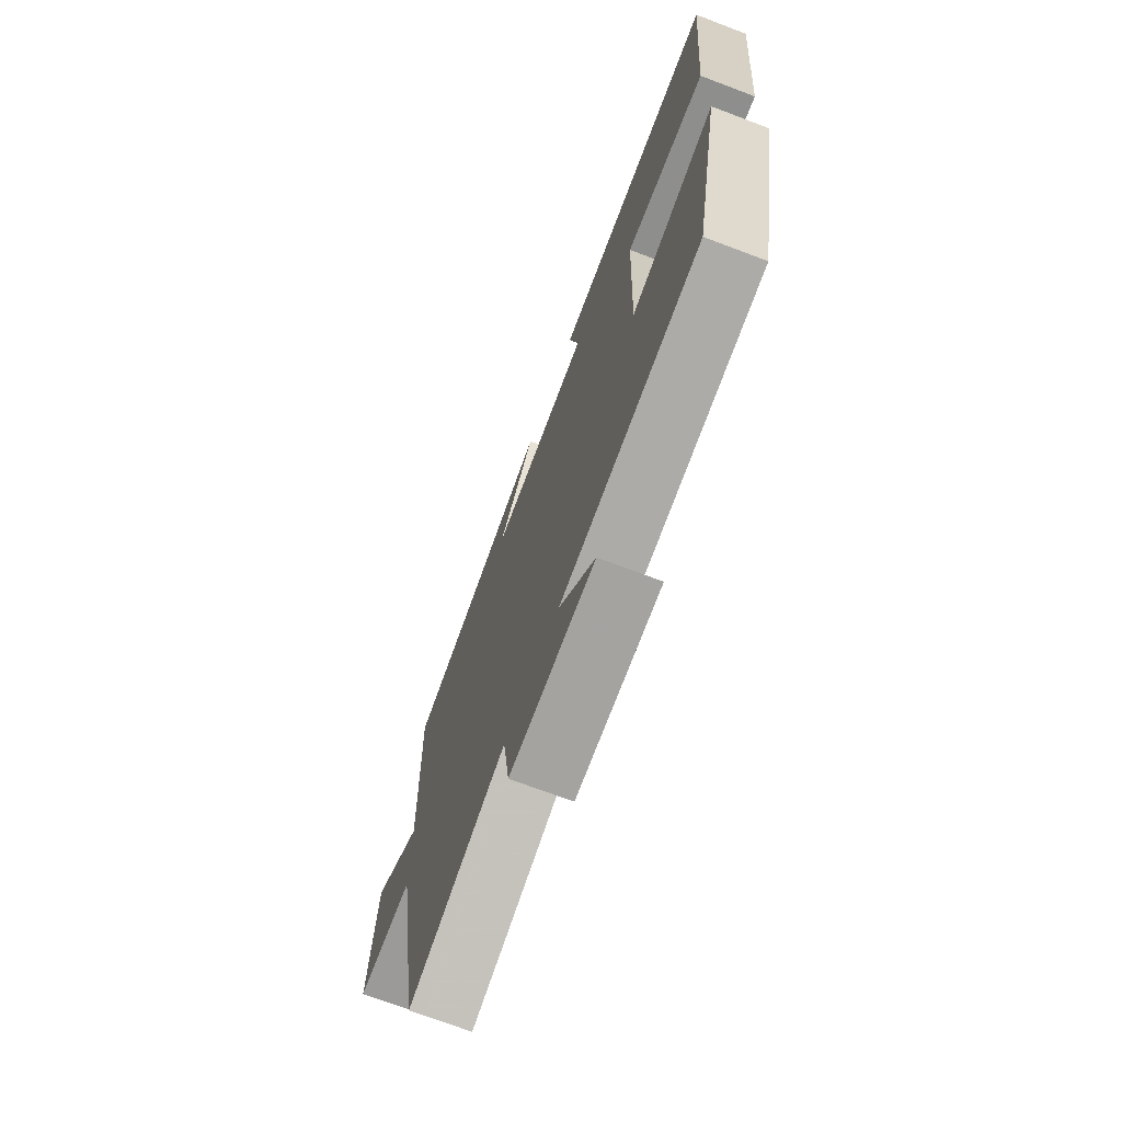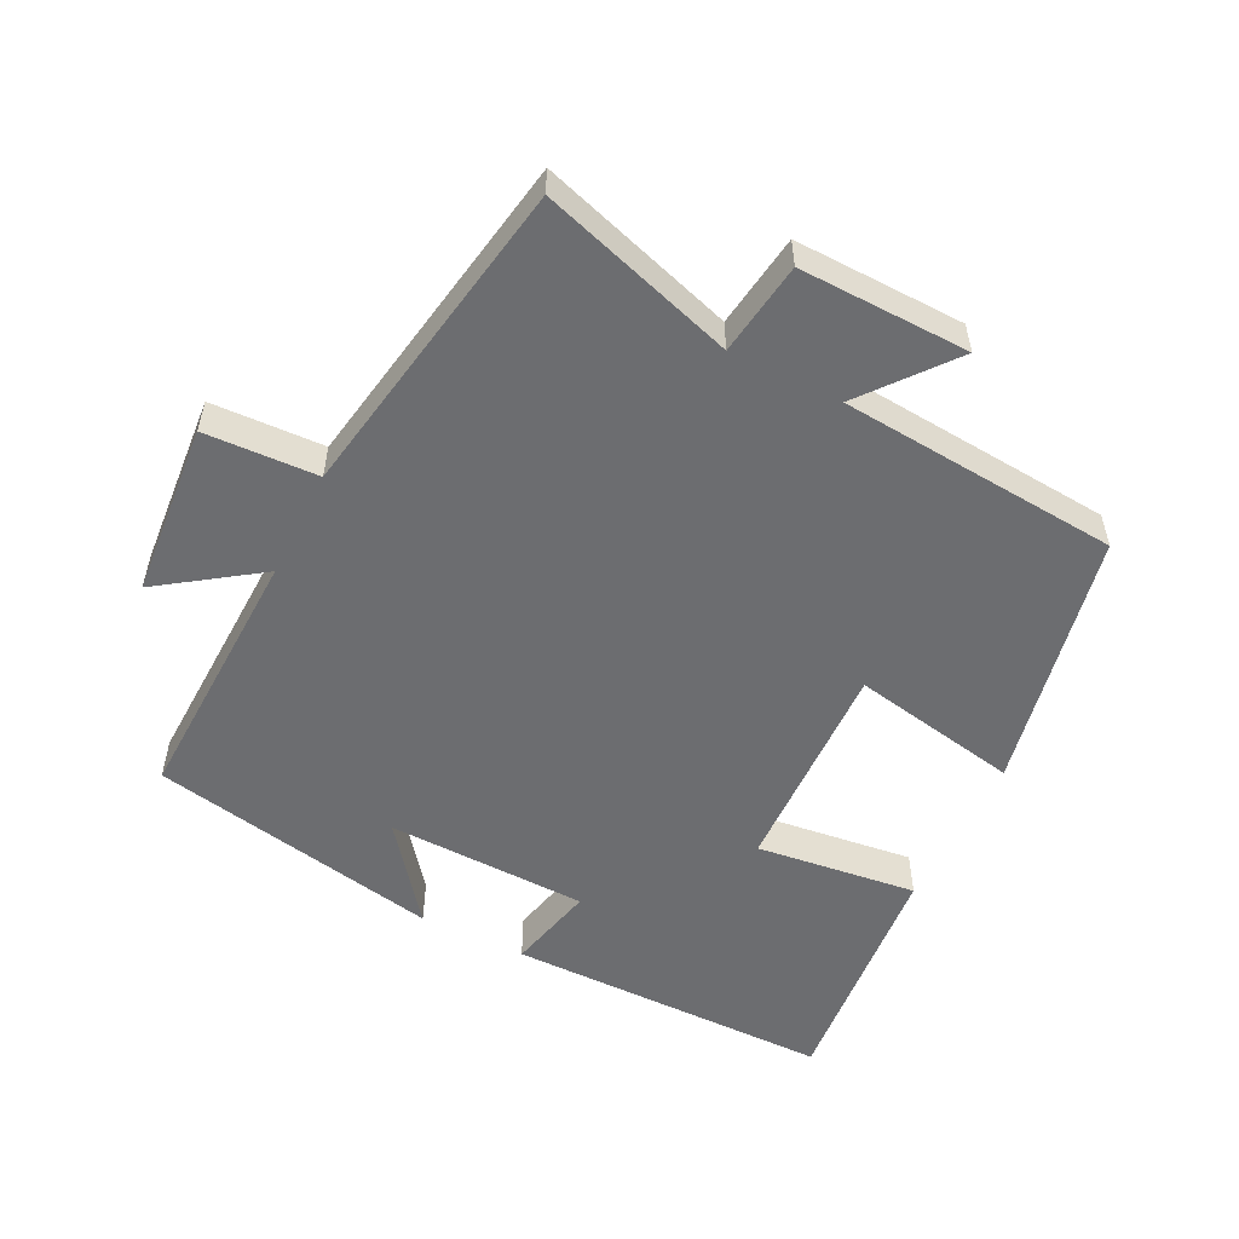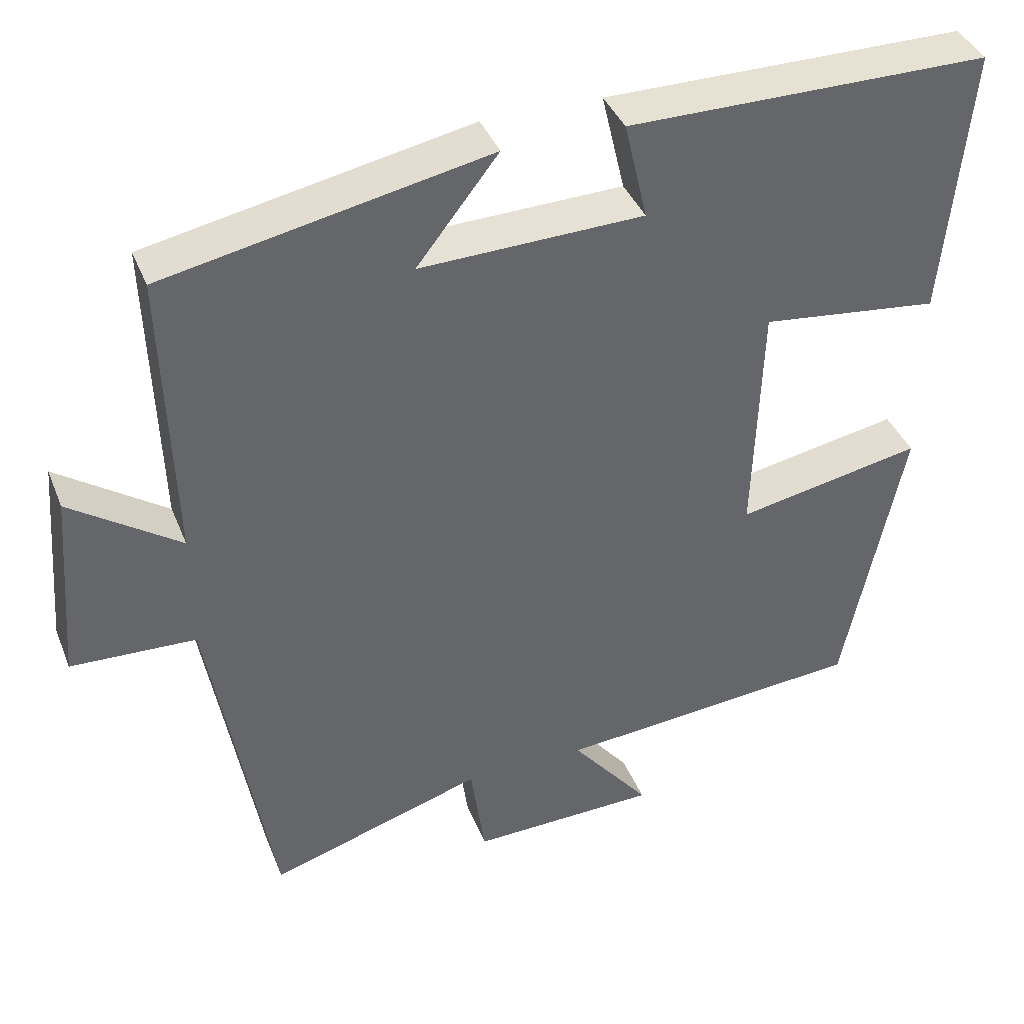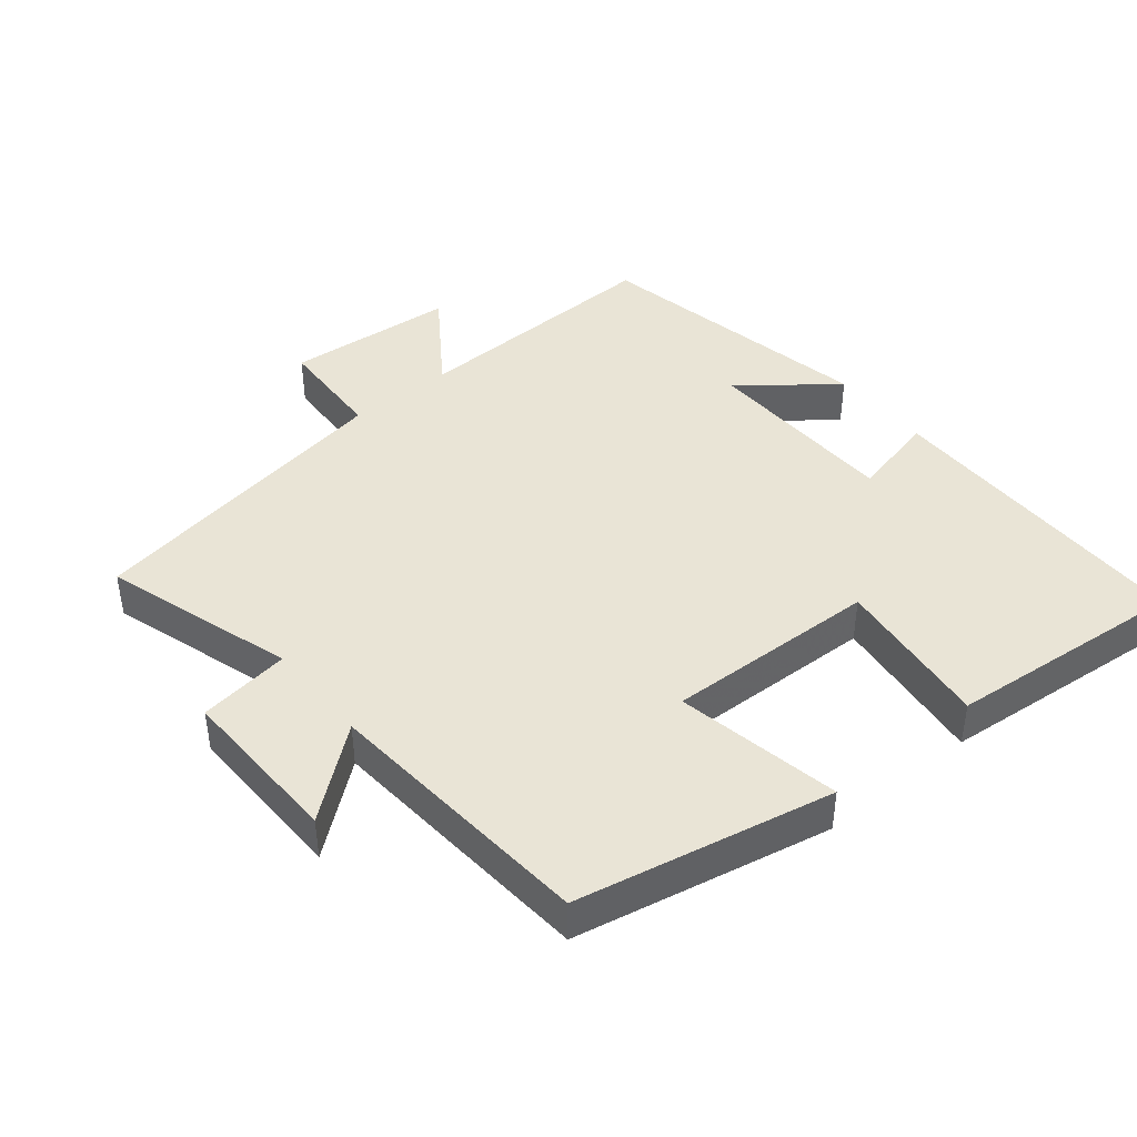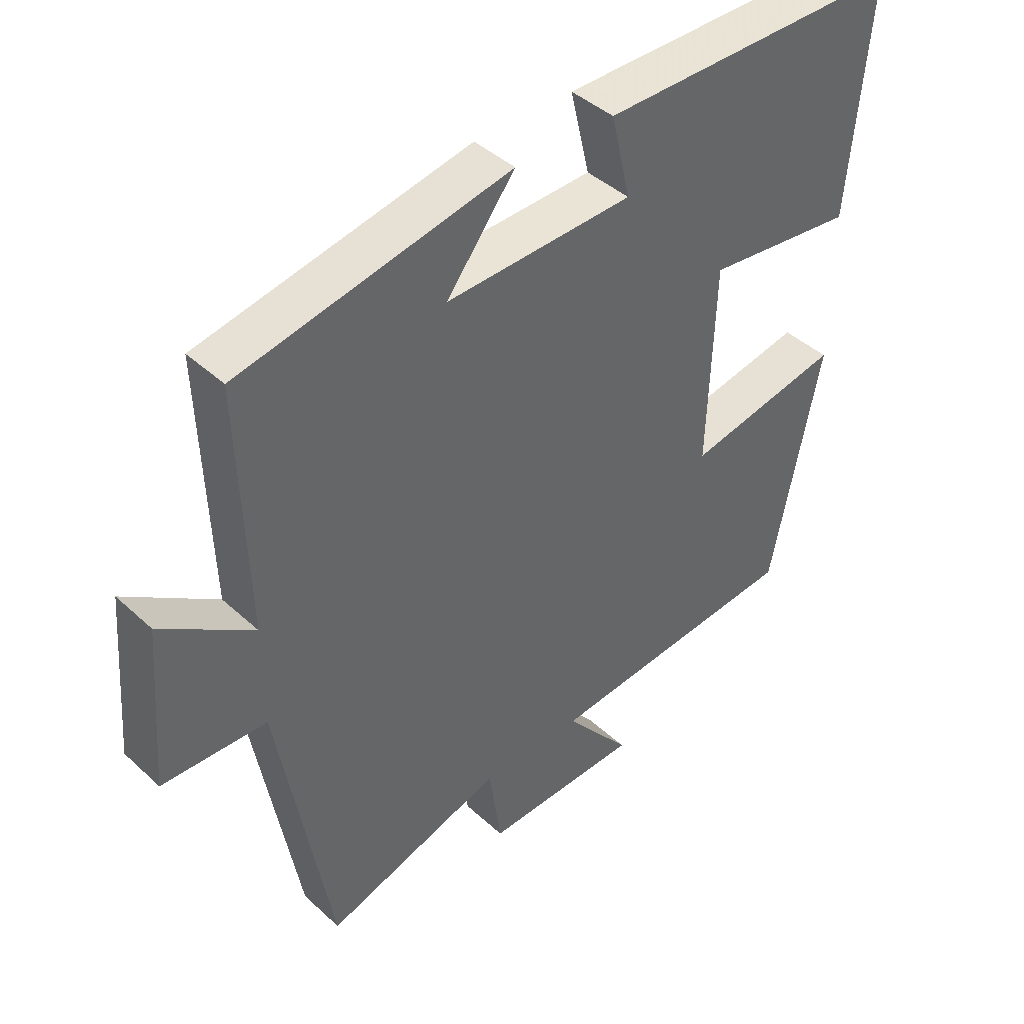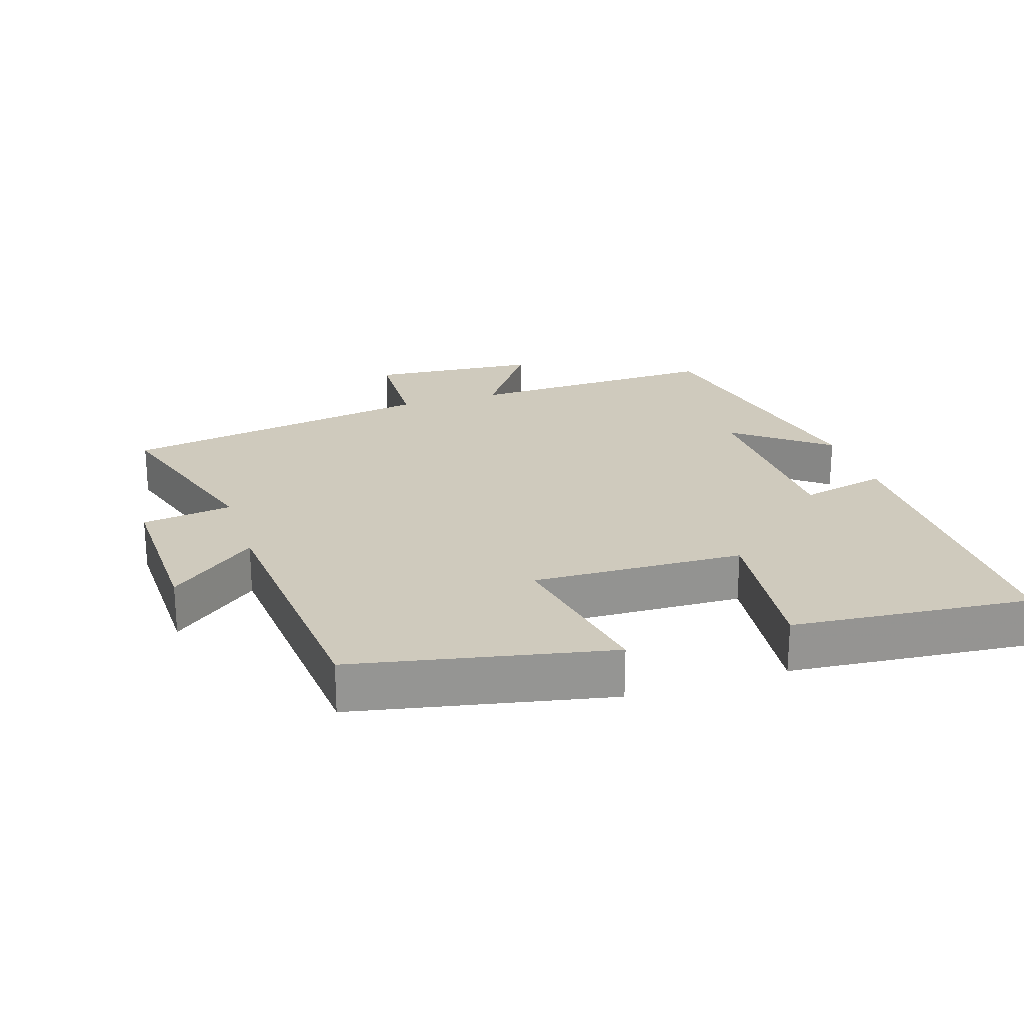
<metadata>
{"format":"obj","ext":"obj","renderer":"f3d","projection":"perspective","resolution":1024,"background":"white","views":[{"elev":-71.7,"azim":-110.7,"up":"+Z"},{"elev":-54.0,"azim":153.5,"up":"+Y"},{"elev":39.5,"azim":159.4,"up":"+Z"},{"elev":42.6,"azim":-129.2,"up":"+Y"},{"elev":42.4,"azim":137.5,"up":"+Z"},{"elev":23.1,"azim":-107.9,"up":"+Y"}]}
</metadata>
<code>
v -0.424 0.07 -0.467
v -0.5 0.07 -0.092
v -0.258 0.07 -0.138
v -0.268 0.07 0.174
v -0.5 0.07 0.146
v -0.532 0.07 0.498
v -0.062 0.07 0.5
v -0.092 0.07 0.372
v 0.198 0.07 0.364
v 0.092 0.07 0.5
v 0.512 0.07 0.417
v 0.5 0.07 0.037
v 0.642 0.07 0.136
v 0.662 0.07 -0.114
v 0.5 0.07 -0.121
v 0.419 0.07 -0.588
v 0.139 0.07 -0.5
v 0.12 0.07 -0.634
v -0.124 0.07 -0.628
v -0.021 0.07 -0.5
v -0.424 0 -0.467
v -0.5 0 -0.092
v -0.258 0 -0.138
v -0.268 0 0.174
v -0.5 0 0.146
v -0.532 0 0.498
v -0.062 0 0.5
v -0.092 0 0.372
v 0.198 0 0.364
v 0.092 0 0.5
v 0.512 0 0.417
v 0.5 0 0.037
v 0.642 0 0.136
v 0.662 0 -0.114
v 0.5 0 -0.121
v 0.419 0 -0.588
v 0.139 0 -0.5
v 0.12 0 -0.634
v -0.124 0 -0.628
v -0.021 0 -0.5
f 17 18 19 20
f 1 2 3
f 20 1 3
f 17 20 3
f 17 3 4
f 16 17 4
f 15 16 4
f 12 13 14 15
f 12 15 4
f 9 10 11 12
f 8 9 12 4
f 6 7 8
f 5 6 8
f 4 5 8
f 40 39 38 37
f 23 22 21
f 23 21 40
f 23 40 37
f 24 23 37
f 24 37 36
f 24 36 35
f 35 34 33 32
f 24 35 32
f 32 31 30 29
f 24 32 29 28
f 28 27 26
f 28 26 25
f 28 25 24
f 1 21 22 2
f 2 22 23 3
f 3 23 24 4
f 4 24 25 5
f 5 25 26 6
f 6 26 27 7
f 7 27 28 8
f 8 28 29 9
f 9 29 30 10
f 10 30 31 11
f 11 31 32 12
f 12 32 33 13
f 13 33 34 14
f 14 34 35 15
f 15 35 36 16
f 16 36 37 17
f 17 37 38 18
f 18 38 39 19
f 19 39 40 20
f 20 40 21 1

</code>
